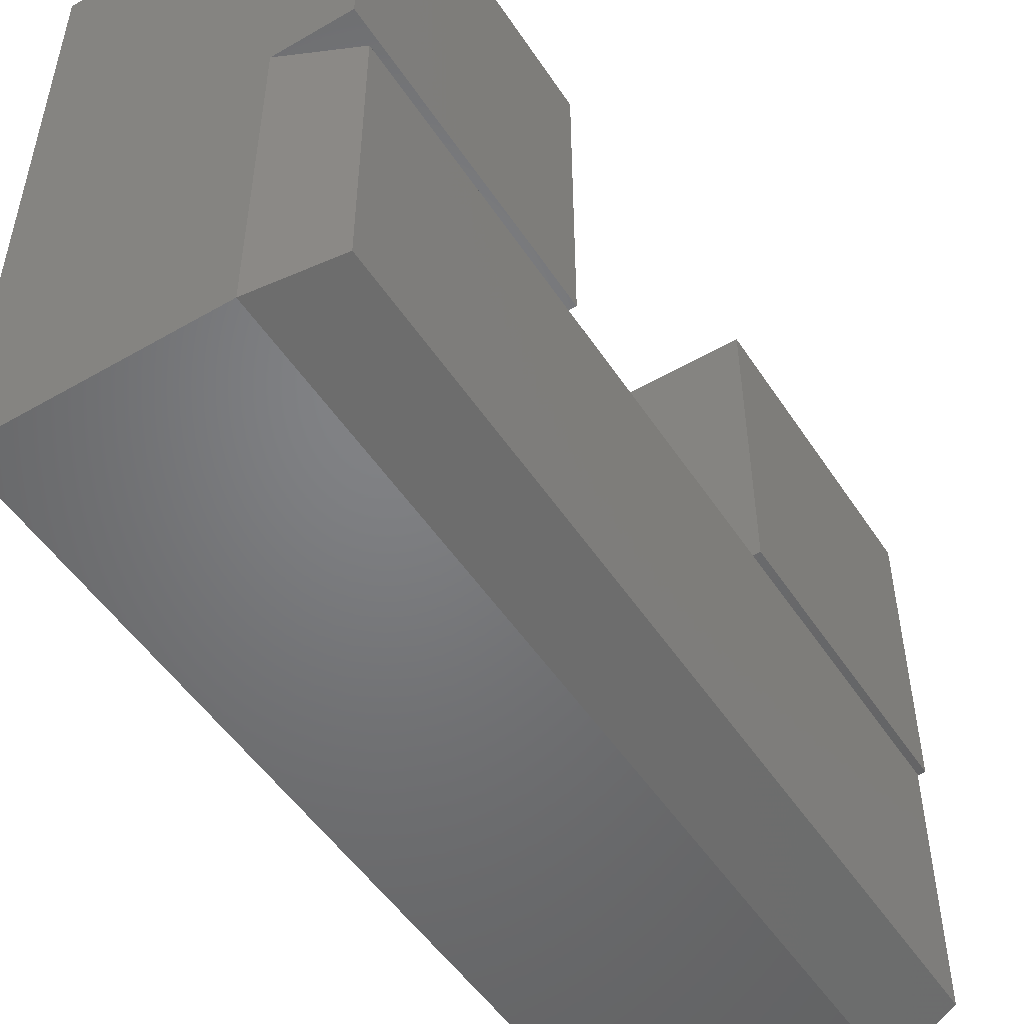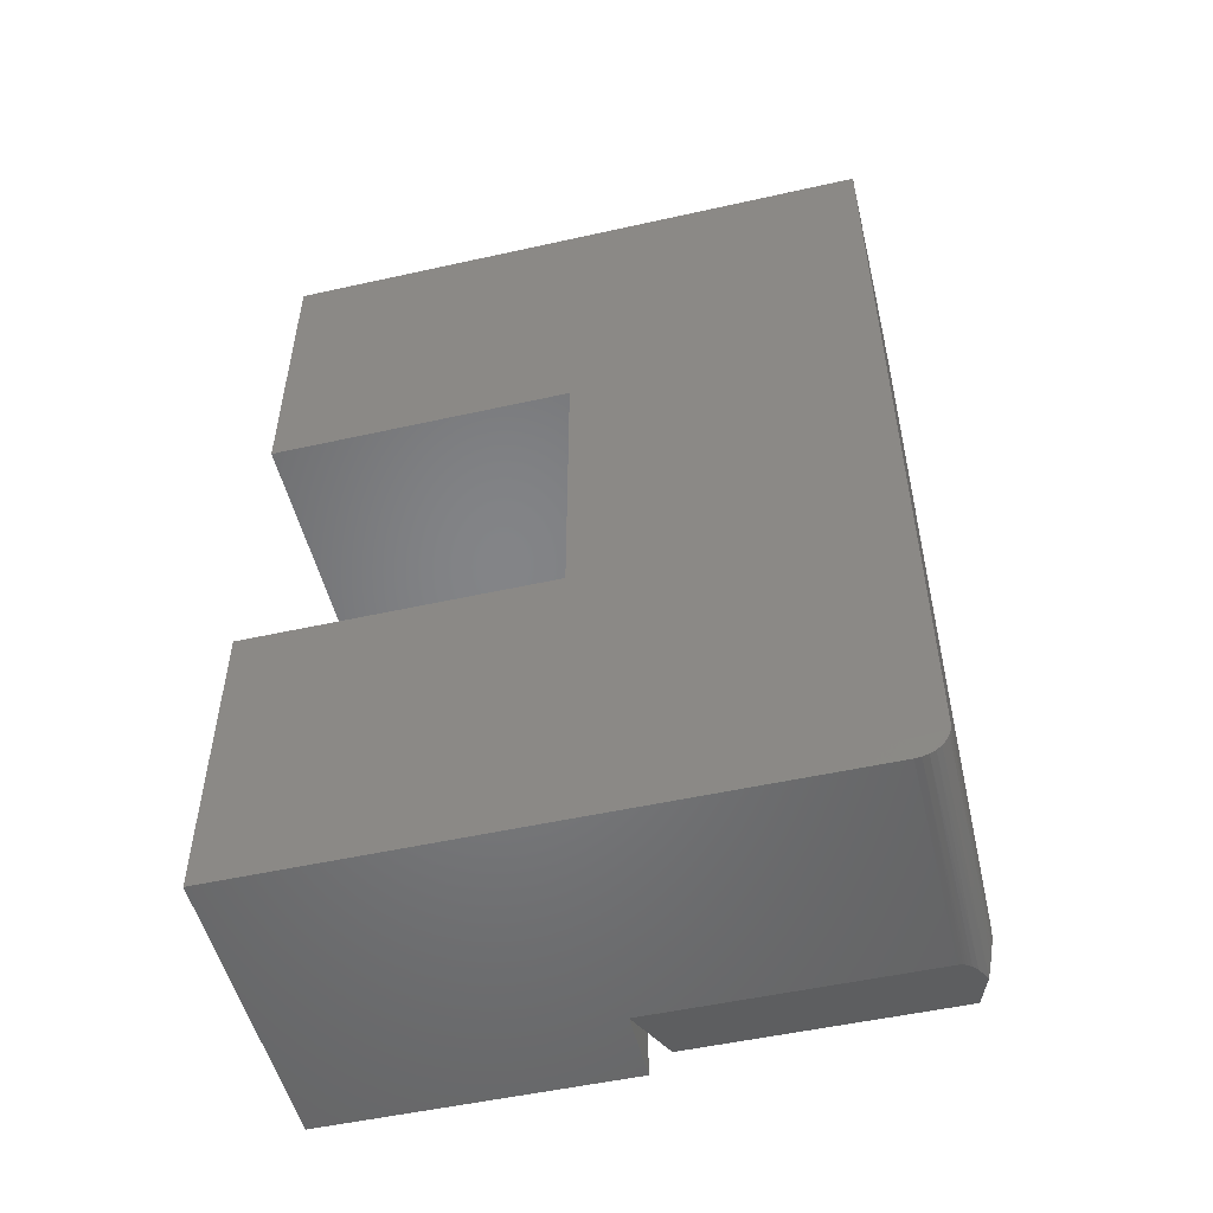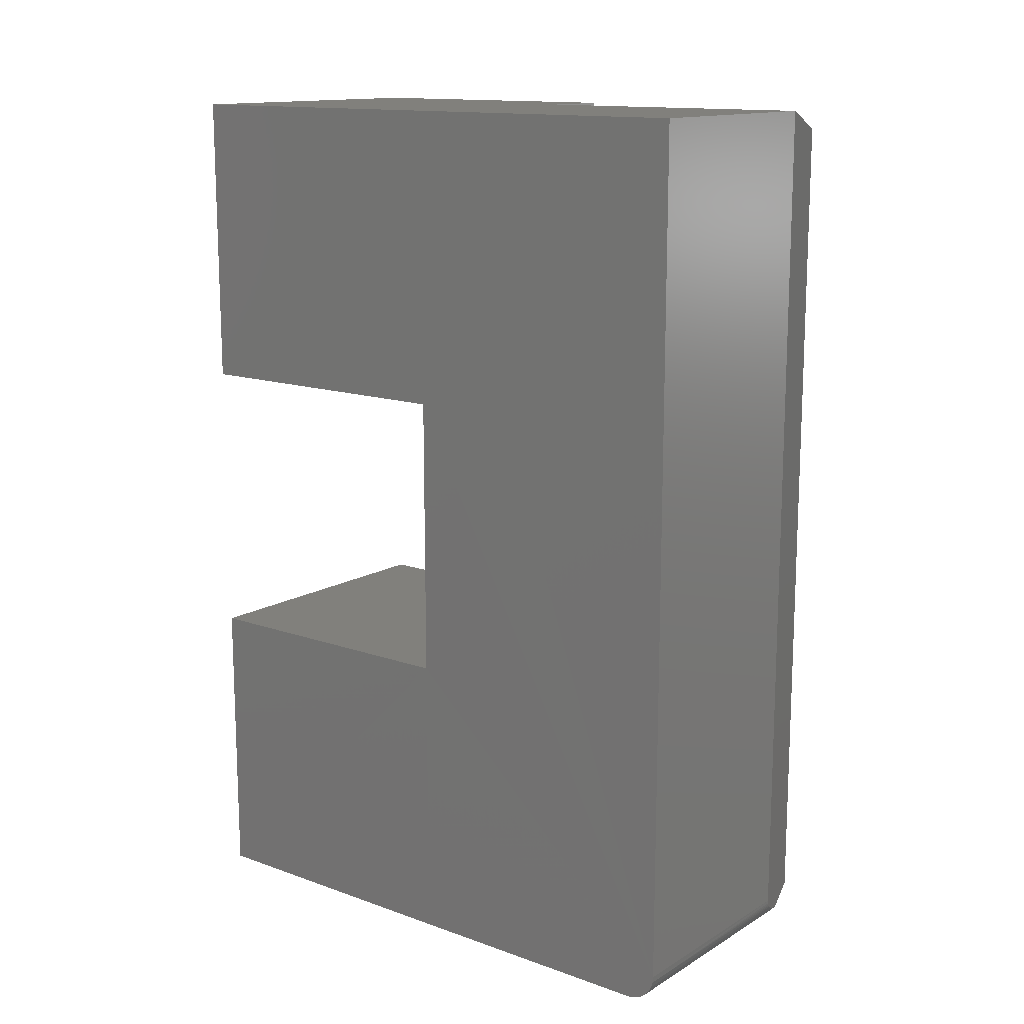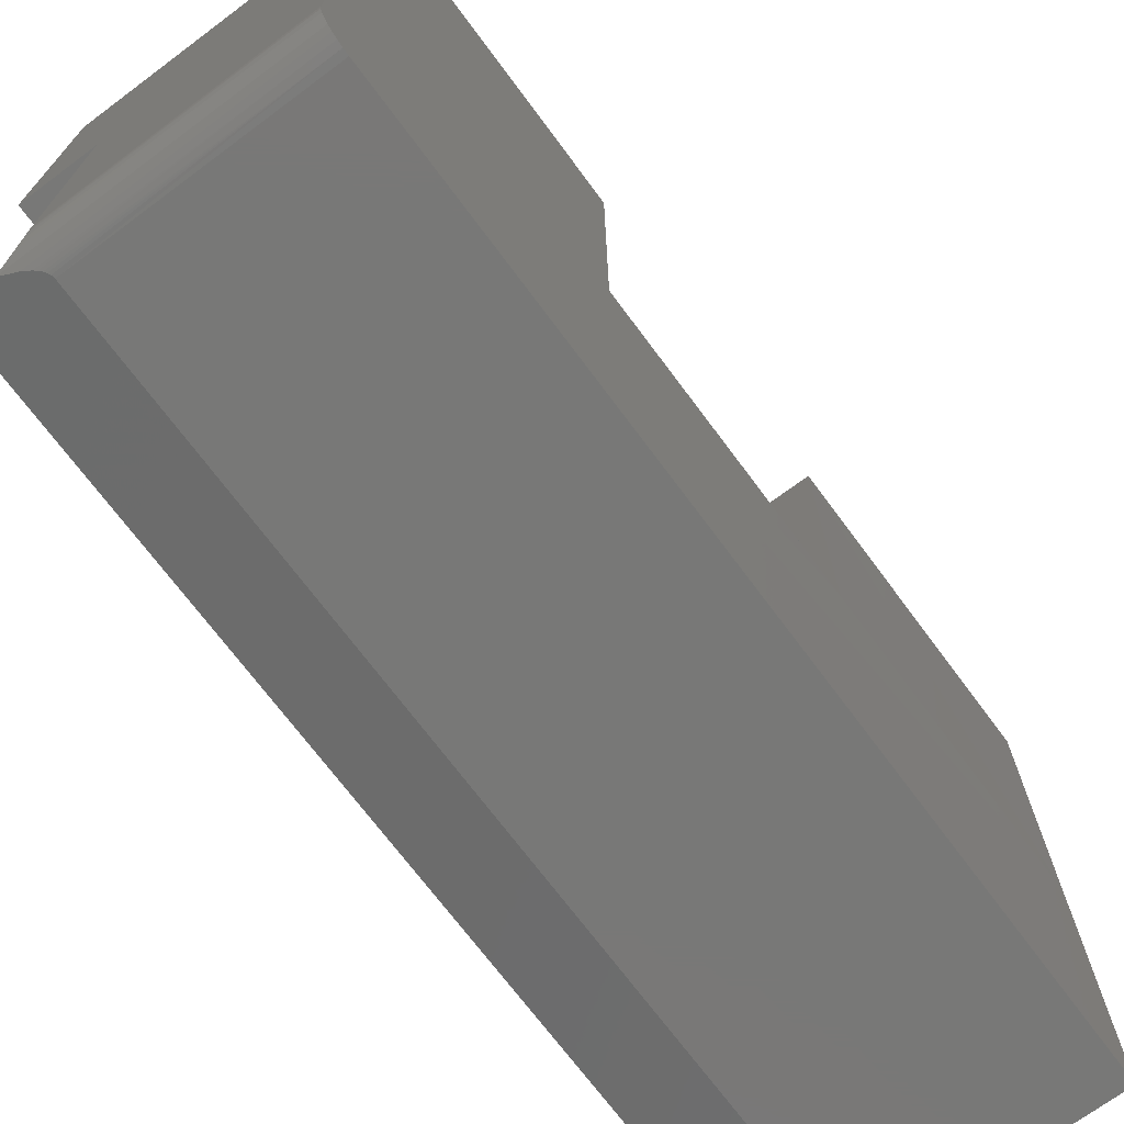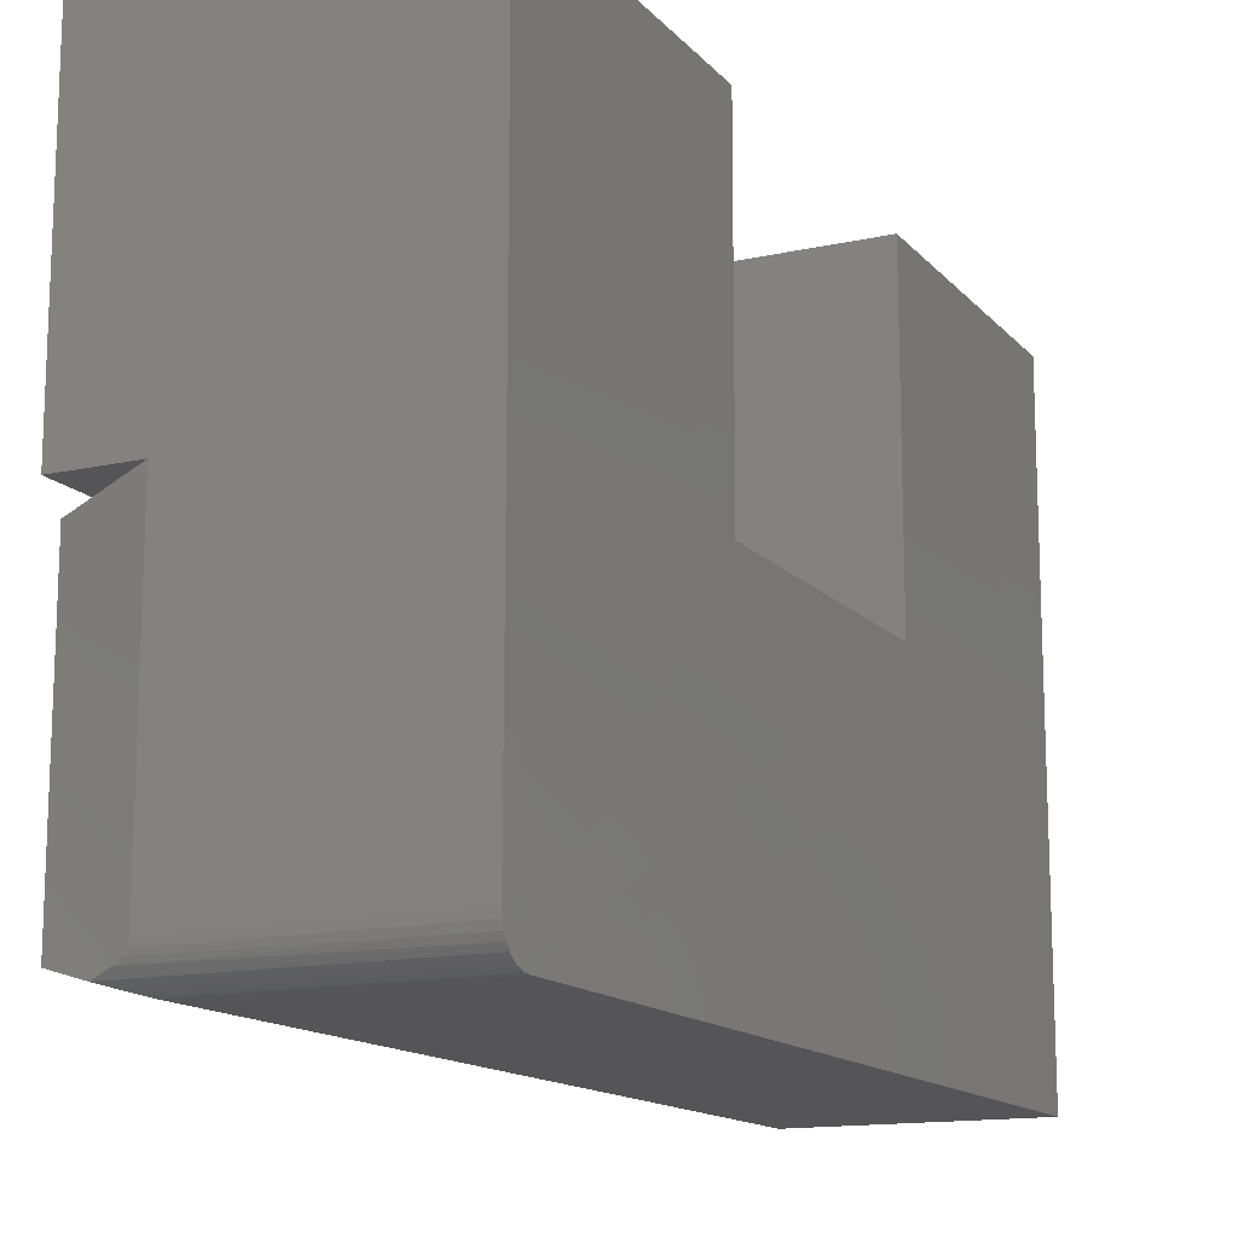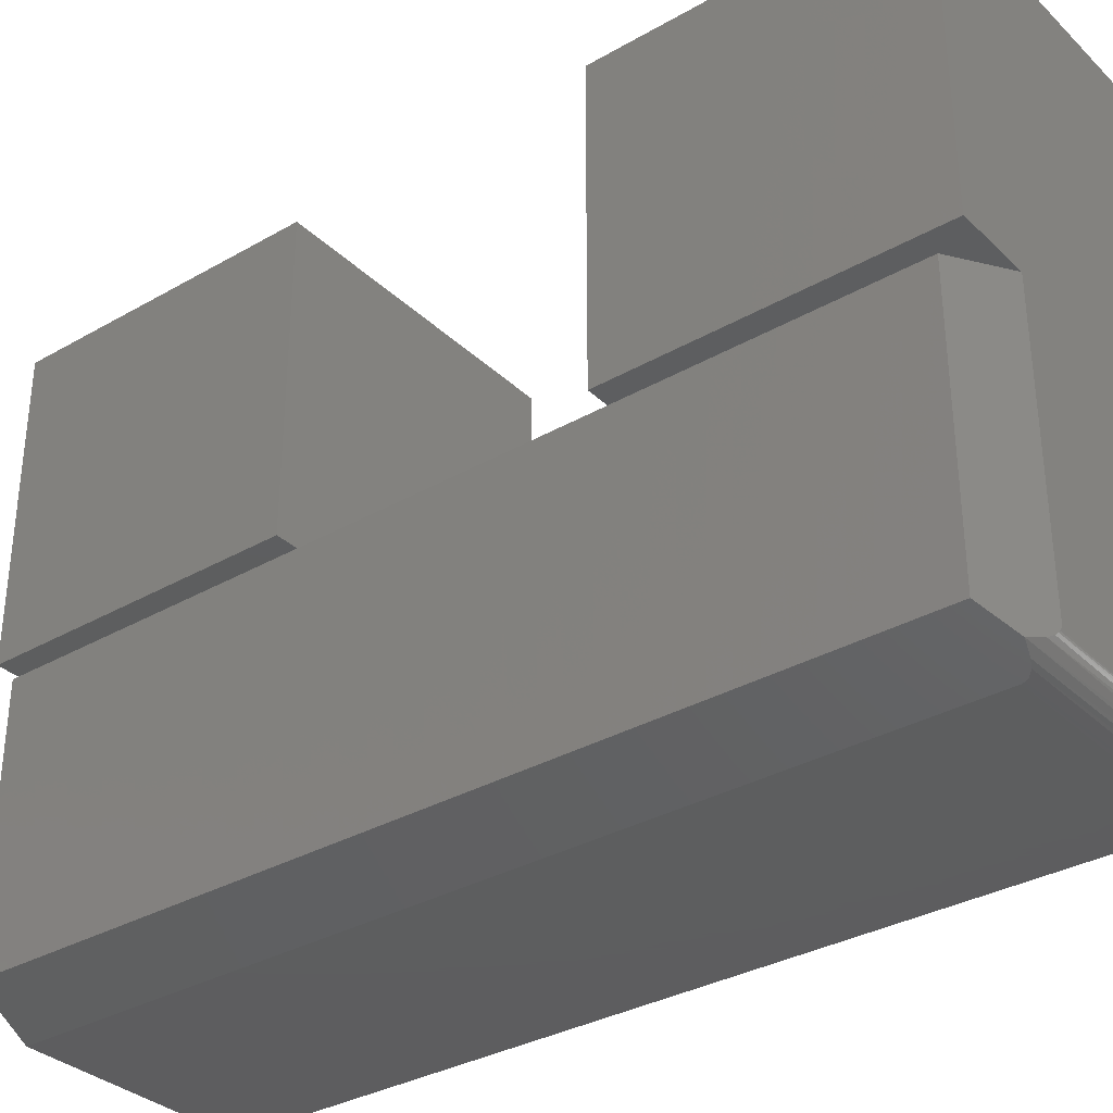
<metadata>
{"format":"stl","ext":"stl","renderer":"f3d","projection":"perspective","resolution":1024,"background":"white","views":[{"elev":-50.8,"azim":-147.7,"up":"+Z"},{"elev":-51.7,"azim":103.6,"up":"+Y"},{"elev":13.9,"azim":128.1,"up":"+Y"},{"elev":-71.0,"azim":36.6,"up":"+Z"},{"elev":-14.2,"azim":25.9,"up":"+Z"},{"elev":-33.4,"azim":-51.9,"up":"+Z"}]}
</metadata>
<code>
# stl→obj: 50 verts, 96 faces
v 0.04688 -0.07812 0.4531
v 0.1016 -0.07812 0.2266
v 0.04688 -0.07812 0.2266
v 0.2734 -0.07812 0.4531
v 0.2732 -0.07812 0.2266
v 0.1016 -0.07812 2.776e-17
v 0.2732 -0.07812 0
v 0.04688 -0.3047 0.4531
v 0.2734 -0.3047 0.4531
v 0.04688 -0.3047 0.2266
v 0.1016 -0.3047 0.2266
v 0.1016 -0.5234 0.2266
v 0.2732 -0.5234 0.2266
v 0.2734 -0.3047 0.2266
v 0.2732 -0.75 0.02344
v 0.2732 -0.7482 0.01447
v 0.2734 -0.75 0.2266
v 0.2732 -0.7495 0.01887
v 0.2732 -0.7396 0.00395
v 0.2732 -0.7355 0.001784
v 0.2732 -0.7461 0.01042
v 0.2732 -0.7431 0.006865
v 0.2732 -0.7311 0.0004503
v 0.2732 -0.7266 0
v 0.04688 -0.09375 0.2109
v 0.04688 -0.09375 0.01562
v 0.04688 -0.7344 0.2109
v 0.1016 -0.75 0.2266
v 0.04688 -0.75 0.4531
v 0.04688 -0.75 0.2266
v 0.2734 -0.75 0.4531
v 0.1016 -0.75 0.02344
v 0.04688 -0.5234 0.4531
v 0.2734 -0.5234 0.4531
v 0.04688 -0.5234 0.2266
v 0.09989 -0.7495 0.01868
v 0.1014 -0.7499 0.02185
v 0.1007 -0.7498 0.02012
v 0.04688 -0.7344 0.01562
v 0.07754 -0.7431 0.006865
v 0.09108 -0.747 0.01197
v 0.09639 -0.7485 0.01525
v 0.09881 -0.7492 0.01742
v 0.1016 -0.7266 0
v 0.1002 -0.7309 0.0003958
v 0.1011 -0.729 0.0001286
v 0.09892 -0.7325 0.0007556
v 0.09709 -0.7342 0.001277
v 0.09509 -0.7357 0.00185
v 0.08974 -0.7387 0.003379
f 1 2 3
f 1 4 2
f 2 4 5
f 2 5 6
f 6 5 7
f 8 9 1
f 1 9 4
f 3 10 1
f 1 10 8
f 10 3 11
f 11 3 2
f 12 13 11
f 11 13 14
f 15 16 17
f 15 18 16
f 19 20 21
f 21 22 19
f 13 17 23
f 13 23 24
f 13 24 14
f 23 17 16
f 23 16 21
f 23 21 20
f 14 24 5
f 5 24 7
f 2 6 25
f 25 6 26
f 27 28 12
f 27 12 11
f 27 11 2
f 27 2 25
f 14 5 9
f 9 5 4
f 8 10 9
f 9 10 11
f 9 11 14
f 29 30 31
f 31 30 28
f 31 28 17
f 32 15 28
f 28 15 17
f 29 31 33
f 33 31 34
f 35 30 33
f 33 30 29
f 30 35 28
f 28 35 12
f 36 32 27
f 32 28 27
f 36 37 32
f 38 37 36
f 39 40 41
f 39 41 42
f 39 42 43
f 39 43 36
f 39 36 27
f 34 13 33
f 33 13 12
f 33 12 35
f 17 13 31
f 31 13 34
f 26 44 45
f 26 6 44
f 44 46 45
f 39 26 45
f 39 45 47
f 39 47 48
f 39 48 49
f 39 49 50
f 39 50 40
f 44 6 24
f 24 6 7
f 44 23 46
f 44 24 23
f 46 23 45
f 47 45 23
f 23 20 47
f 48 47 20
f 48 20 49
f 49 20 19
f 19 50 49
f 50 19 22
f 41 21 16
f 41 16 42
f 43 42 16
f 32 37 15
f 40 50 22
f 40 22 21
f 40 21 41
f 18 15 37
f 18 37 38
f 18 38 36
f 18 36 43
f 18 43 16
f 25 26 27
f 27 26 39

</code>
